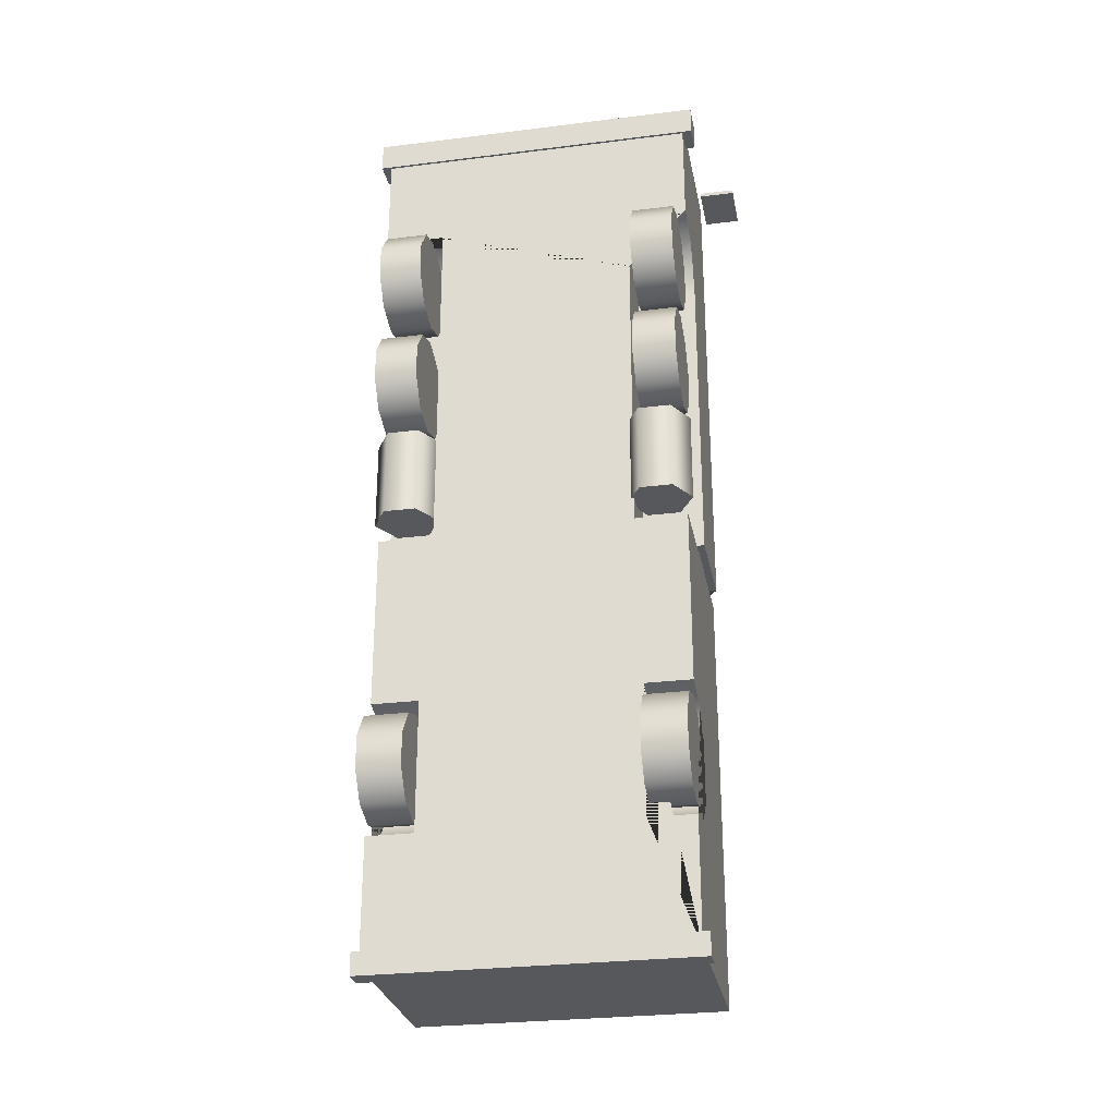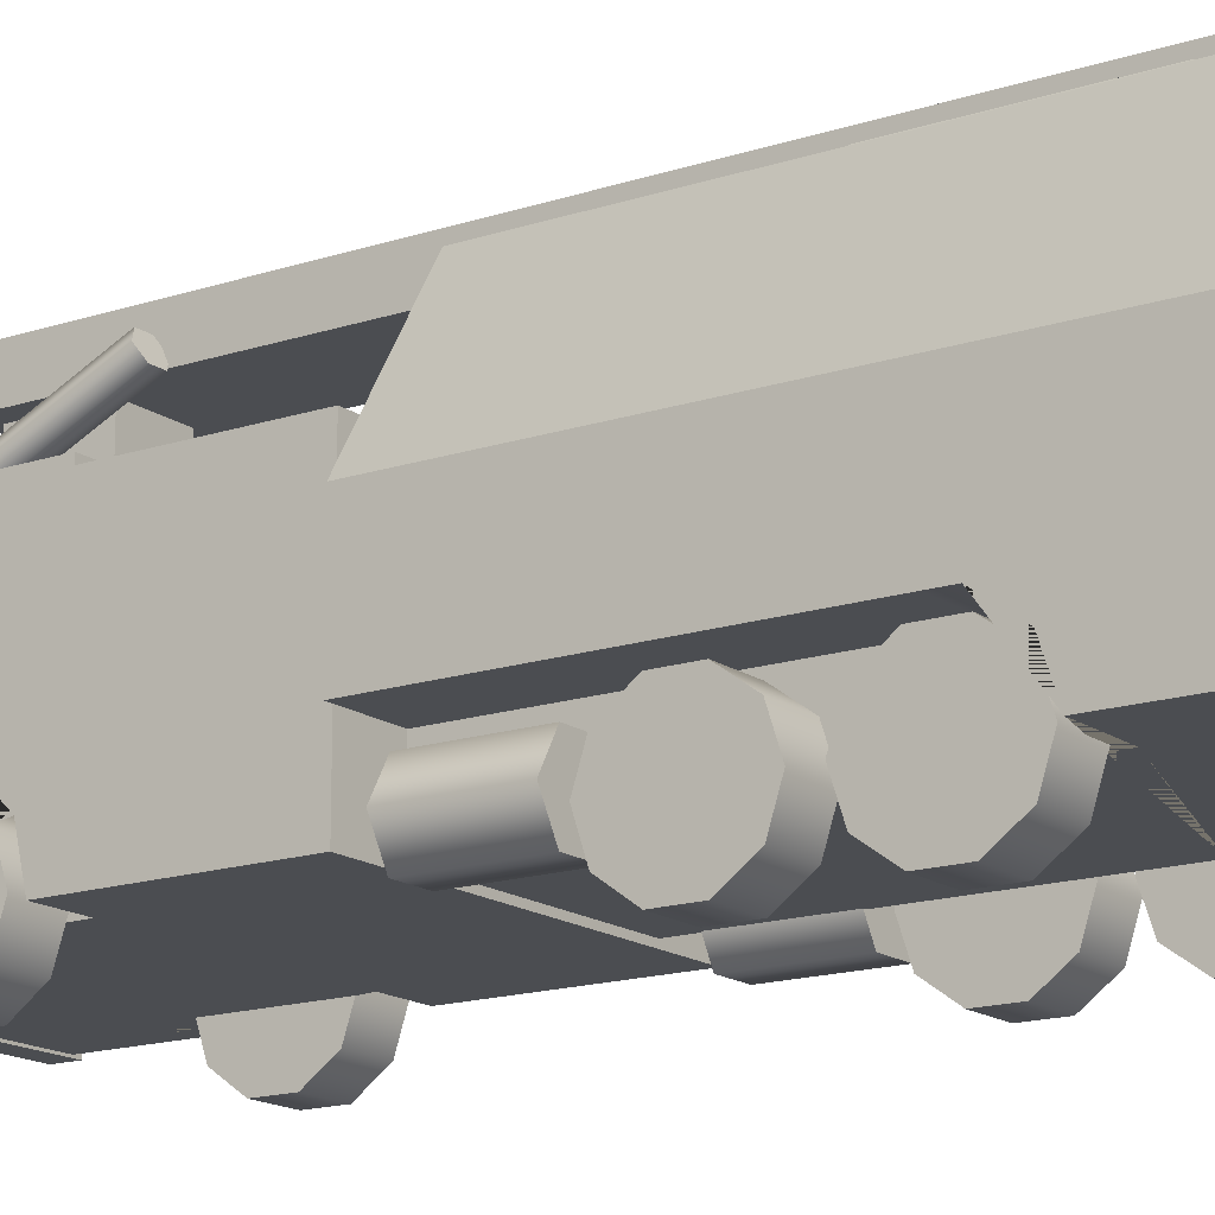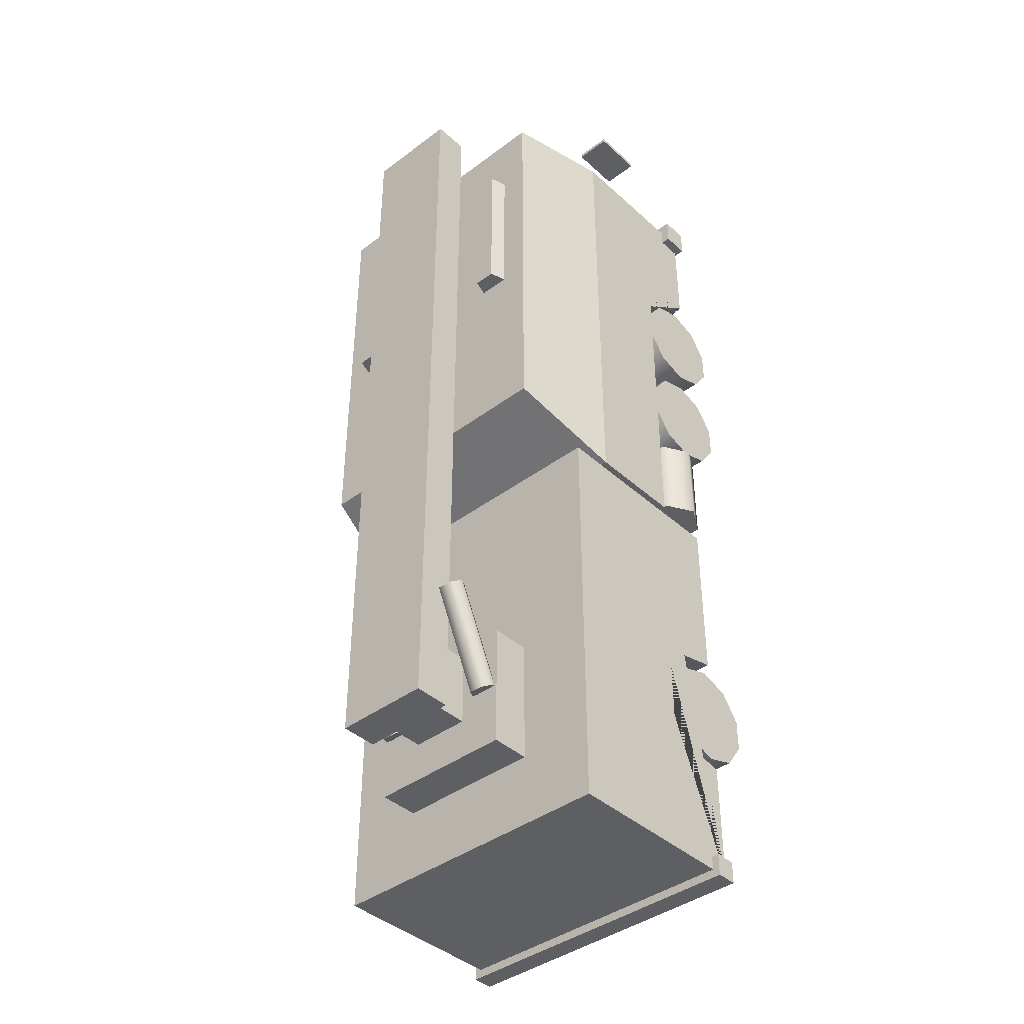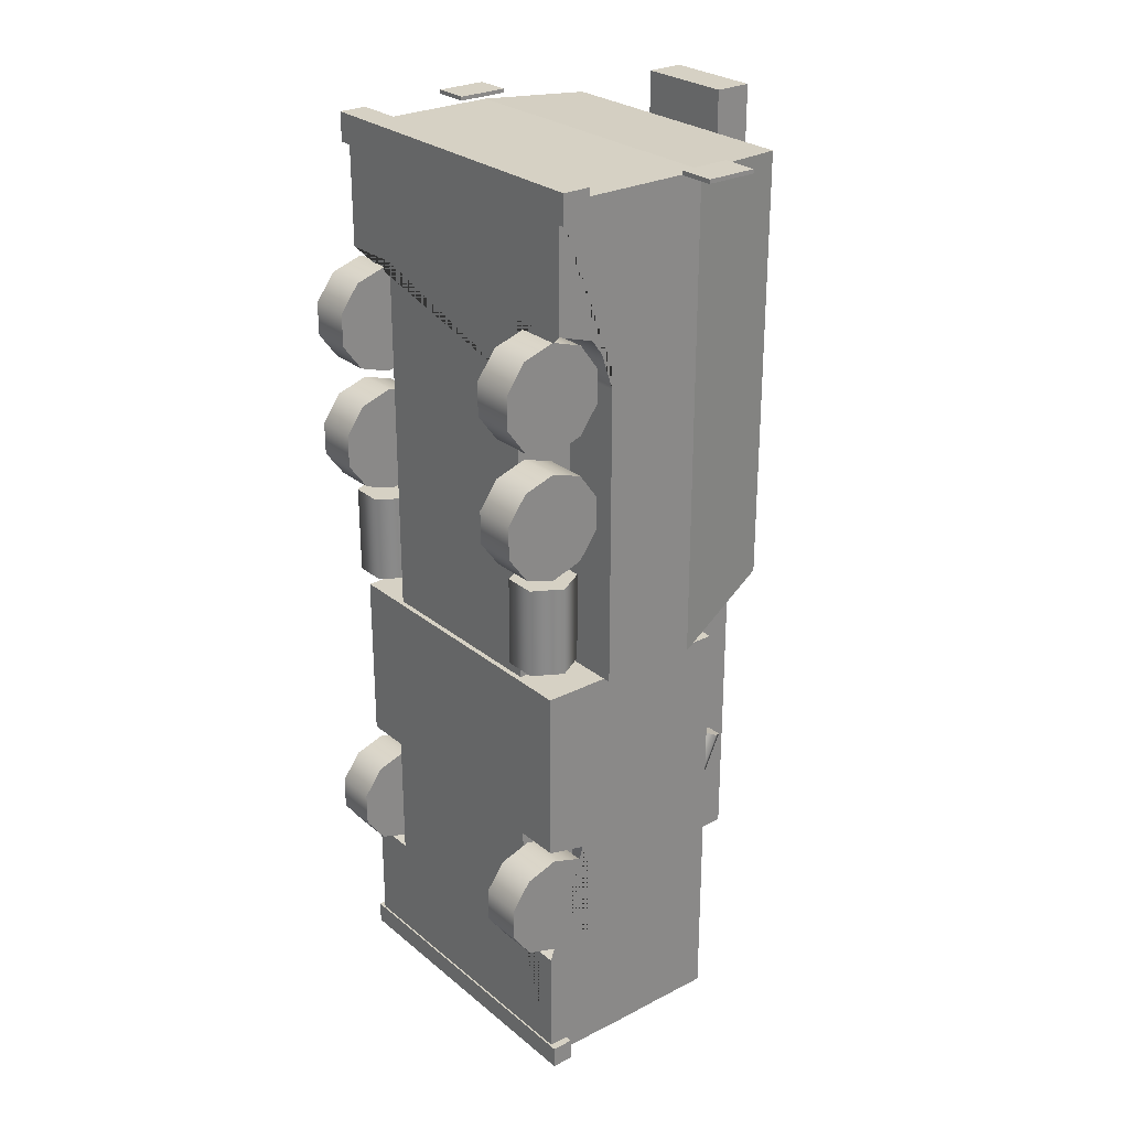
<metadata>
{"format":"obj","ext":"obj","renderer":"f3d","projection":"perspective","resolution":1024,"background":"white","views":[{"elev":-28.1,"azim":10.7,"up":"+Z"},{"elev":-15.9,"azim":-55.3,"up":"+Y"},{"elev":-40.8,"azim":-137.6,"up":"+Z"},{"elev":26.9,"azim":51.5,"up":"+Z"}]}
</metadata>
<code>
o Box341
v 0.04093 0.01296 0.09781
v -0.04075 0.01296 0.09781
v -0.04075 0.02849 0.05615
v -0.04075 0.02253 0.06435
v -0.04075 0.01296 0.06746
v 0.04093 0.01296 0.06746
v 0.04093 0.02253 0.06435
v 0.04093 0.02849 0.05615
v -0.02529 0.02849 0.05615
v -0.02529 0.02253 0.06435
v 0.02559 0.02253 0.06435
v 0.02559 0.02849 0.05615
v -0.04319 0.01233 0.1008
v 0.04338 0.01233 0.1008
v 0.04338 0.01952 0.1008
v -0.04319 0.01952 0.1008
v -0.04319 0.01233 0.09336
v 0.04338 0.01233 0.09336
v 0.04338 0.01952 0.09336
v -0.04319 0.01952 0.09336
v 0.02559 0.01296 0.06746
v 0.02559 0.01296 0.05117
v 0.02558 0.0285 0.06747
v -0.02531 0.01296 0.06746
v -0.0253 0.0285 0.06747
v 0.04112 0.04945 0.06399
v 0.04112 0.04673 0.06399
v 0.04112 0.04673 0.05565
v 0.04112 0.04945 0.05565
v -0.04093 0.04945 0.05565
v -0.04093 0.04673 0.05565
v -0.04093 0.04673 0.06399
v -0.04093 0.04945 0.06399
v 0.04176 0.06055 0.09914
v 0.04176 0.04729 0.09914
v 0.05091 0.04729 0.09914
v 0.05091 0.06055 0.09914
v 0.04176 0.06055 0.09812
v 0.04176 0.04729 0.09812
v 0.05091 0.04729 0.09812
v 0.05091 0.06055 0.09812
v -0.05091 0.06055 0.09914
v -0.05091 0.04729 0.09914
v -0.04176 0.04729 0.09914
v -0.04176 0.06055 0.09914
v -0.05091 0.06055 0.09812
v -0.05091 0.04729 0.09812
v -0.04176 0.04729 0.09812
v -0.04176 0.06055 0.09812
v -0.04075 0.04465 0.09781
v 0.04093 0.04465 0.09781
v -0.04075 0.04467 0.05117
v 0.04093 0.04467 0.05117
v -0.04075 0.02849 0.05117
v 0.04093 0.02849 0.05117
v 0.03558 0.08116 0.09642
v -0.0354 0.08116 0.09642
v 0.03558 0.08116 0.05154
v -0.0354 0.08116 0.05154
v -0.04075 0.05393 0.09781
v 0.04093 0.05393 0.09781
v 0.04093 0.05393 0.05117
v -0.04075 0.05393 0.05117
v 0.02559 0.02849 0.05117
v -0.0253 0.01296 0.05117
v -0.02529 0.02849 0.05117
v -0.04122 0.01533 -0.01916
v -0.03709 0.008186 -0.01916
v -0.02883 0.008186 -0.01916
v -0.02471 0.01533 -0.01916
v -0.02883 0.02248 -0.01916
v -0.03709 0.02248 -0.01916
v -0.04122 0.01533 0.003746
v -0.03709 0.008186 0.003746
v -0.02883 0.008186 0.003746
v -0.02471 0.01533 0.003746
v -0.02883 0.02248 0.003746
v -0.03709 0.02248 0.003746
v -0.004249 0.05562 -0.1349
v -0.000898 0.05562 -0.1349
v -0.000898 0.03795 -0.1349
v -0.004249 0.03795 -0.1349
v 0.000946 0.05562 -0.1349
v 0.004297 0.05562 -0.1349
v 0.004297 0.03795 -0.1349
v 0.000946 0.03795 -0.1349
v 0.02559 0.02849 0.05117
v -0.02529 0.02849 0.05117
v 0.02559 0.01296 -0.02582
v -0.04075 0.04467 -0.02582
v 0.04093 0.04467 -0.02582
v -0.0253 0.01296 -0.02582
v 0.02559 0.02849 -0.02582
v -0.04075 0.0285 -0.02581
v 0.04093 0.0285 -0.02581
v 0.03558 0.08116 -0.01391
v -0.0354 0.08116 -0.01391
v 0.04093 0.05393 -0.02581
v -0.04075 0.05393 -0.02581
v -0.02529 0.02849 -0.02582
v 0.02352 0.01533 -0.01916
v 0.02764 0.008186 -0.01916
v 0.02764 0.008186 0.003746
v 0.02352 0.01533 0.003746
v 0.0359 0.008186 -0.01916
v 0.0359 0.008186 0.003746
v 0.04002 0.01533 -0.01916
v 0.04002 0.01533 0.003746
v 0.0359 0.02248 -0.01916
v 0.0359 0.02248 0.003746
v 0.02764 0.02248 -0.01916
v 0.02764 0.02248 0.003746
v -0.01893 0.07445 -0.1
v -0.01713 0.07182 -0.09882
v -0.01713 0.08386 -0.07299
v -0.01893 0.08649 -0.07422
v -0.01353 0.07182 -0.09882
v -0.01353 0.08386 -0.07299
v -0.01173 0.07445 -0.1
v -0.01173 0.08649 -0.07422
v -0.01353 0.07707 -0.1013
v -0.01353 0.08911 -0.07544
v -0.01713 0.07707 -0.1013
v -0.01713 0.08911 -0.07544
v 0.01128 0.07445 -0.1
v 0.01308 0.07182 -0.09882
v 0.01308 0.08386 -0.07299
v 0.01128 0.08649 -0.07422
v 0.01668 0.07182 -0.09882
v 0.01668 0.08386 -0.07299
v 0.01847 0.07445 -0.1
v 0.01847 0.08649 -0.07422
v 0.01668 0.07707 -0.1013
v 0.01668 0.08911 -0.07544
v 0.01308 0.07707 -0.1013
v 0.01308 0.08911 -0.07544
v -0.03906 0.04141 -0.02576
v -0.03906 0.04141 -0.1348
v -0.03906 0.03145 -0.1348
v -0.03906 0.03145 -0.02576
v 0.03911 0.04141 -0.02576
v 0.03911 0.04141 -0.1348
v 0.03911 0.03145 -0.1348
v 0.03911 0.03145 -0.02576
v 0.039 0.01165 -0.1348
v -0.03904 0.01165 -0.1348
v -0.03904 0.01165 -0.07024
v -0.02716 0.01165 -0.1037
v -0.03904 0.01165 -0.1037
v -0.03904 0.02204 -0.1013
v -0.03904 0.0282 -0.09498
v -0.03904 0.0282 -0.07894
v -0.03904 0.02204 -0.07263
v -0.02716 0.01165 -0.07024
v 0.039 0.01165 -0.07024
v 0.039 0.02204 -0.07263
v 0.0272 0.01165 -0.07024
v 0.039 0.0282 -0.07894
v 0.039 0.0282 -0.09498
v 0.039 0.02204 -0.1013
v 0.039 0.01165 -0.1037
v 0.0272 0.01165 -0.1037
v -0.02716 0.02204 -0.1013
v -0.02716 0.0282 -0.09498
v -0.02716 0.0282 -0.07894
v -0.02716 0.02204 -0.07263
v 0.0272 0.02204 -0.07263
v 0.0272 0.0282 -0.07894
v 0.0272 0.0282 -0.09498
v 0.0272 0.02204 -0.1013
v -0.03904 0.06342 -0.1348
v -0.04092 0.01117 -0.1312
v 0.04089 0.01117 -0.1312
v 0.04089 0.0167 -0.1312
v -0.04092 0.0167 -0.1312
v -0.04092 0.01117 -0.137
v 0.04089 0.01117 -0.137
v 0.04089 0.0167 -0.137
v -0.04092 0.0167 -0.137
v -0.03904 0.06342 -0.02575
v 0.039 0.06342 -0.1348
v 0.039 0.06342 -0.02575
v -0.03904 0.01165 -0.02577
v 0.039 0.01165 -0.02577
v -0.03073 0.01165 -0.1348
v 0.0307 0.01165 -0.1348
v 0.0307 0.06342 -0.1348
v -0.03073 0.06342 -0.1348
v -0.03904 0.03062 -0.1348
v 0.039 0.03062 -0.1348
v -0.03073 0.03062 -0.1348
v 0.0307 0.03062 -0.1348
v 0.02721 0.03216 -0.0681
v 0.0272 0.01165 -0.0681
v 0.0272 0.01165 -0.1056
v 0.02721 0.03216 -0.1056
v -0.02715 0.03216 -0.1056
v -0.02715 0.01165 -0.1056
v -0.02715 0.01165 -0.0681
v -0.02715 0.03216 -0.0681
v -0.01908 0.07366 -0.1159
v -0.01908 0.07366 -0.0829
v 0.01904 0.07366 -0.0829
v 0.01904 0.07366 -0.1159
v -0.01908 0.06174 -0.1159
v -0.01908 0.06174 -0.0829
v 0.01904 0.06174 -0.0829
v 0.01904 0.06174 -0.1159
v -0.01259 0.09411 -0.1084
v -0.01259 0.09411 0.1057
v 0.01256 0.09411 0.1057
v 0.01256 0.09411 -0.1084
v -0.01259 0.08457 -0.1084
v -0.01259 0.08457 0.1057
v 0.01256 0.08457 0.1057
v 0.01256 0.08457 -0.1084
v -0.007643 0.08684 -0.1054
v -0.007643 0.08684 -0.08634
v 0.00761 0.08684 -0.08634
v 0.00761 0.08684 -0.1054
v -0.007643 0.07365 -0.1054
v -0.007643 0.07364 -0.08634
v 0.00761 0.07364 -0.08634
v 0.00761 0.07365 -0.1054
v -0.008216 0.09411 0.1057
v 0.008183 0.09411 0.1057
v 0.008183 0.09411 -0.1084
v -0.008216 0.09411 -0.1084
v -0.02676 0.08528 0.03489
v -0.02676 0.08528 0.05613
v -0.02125 0.08528 0.05613
v -0.02125 0.08528 0.03489
v -0.02676 0.08528 0.07738
v -0.02125 0.08528 0.07738
v -0.02815 0.08078 0.03489
v -0.02815 0.08078 0.05613
v -0.02815 0.08078 0.07738
v -0.01986 0.08078 0.07738
v -0.01986 0.08078 0.05613
v -0.01986 0.08078 0.03489
v 0.02104 0.08528 0.03489
v 0.02104 0.08528 0.05613
v 0.02656 0.08528 0.05613
v 0.02656 0.08528 0.03489
v 0.02104 0.08528 0.07738
v 0.02656 0.08528 0.07738
v 0.01966 0.08078 0.03489
v 0.01966 0.08078 0.05613
v 0.01966 0.08078 0.07738
v 0.02795 0.08078 0.07738
v 0.02795 0.08078 0.05613
v 0.02795 0.08078 0.03489
v 0.02778 0.01306 -0.1007
v 0.02778 0.02106 -0.09814
v 0.02778 0.026 -0.09133
v 0.02778 0.026 -0.08292
v 0.02778 0.02106 -0.07611
v 0.02778 0.01306 -0.07351
v 0.02778 0.005054 -0.07611
v 0.02778 0.000109 -0.08292
v 0.02778 0.000109 -0.09133
v 0.02778 0.005054 -0.09814
v 0.03867 0.01306 -0.1007
v 0.03867 0.02106 -0.09814
v 0.03867 0.026 -0.09133
v 0.03867 0.026 -0.08292
v 0.03867 0.02106 -0.07611
v 0.03867 0.01306 -0.07351
v 0.03867 0.005054 -0.07611
v 0.03867 0.000109 -0.08292
v 0.03867 0.000109 -0.09133
v 0.03867 0.005054 -0.09814
v 0.02778 0.01306 0.006217
v 0.02778 0.02106 0.008817
v 0.02778 0.026 0.01562
v 0.02778 0.026 0.02404
v 0.02778 0.02106 0.03084
v 0.02778 0.01306 0.03344
v 0.02778 0.005054 0.03084
v 0.02778 0.000109 0.02404
v 0.02778 0.000109 0.01562
v 0.02778 0.005054 0.008817
v 0.03867 0.01306 0.006217
v 0.03867 0.02106 0.008817
v 0.03867 0.026 0.01562
v 0.03867 0.026 0.02404
v 0.03867 0.02106 0.03084
v 0.03867 0.01306 0.03344
v 0.03867 0.005054 0.03084
v 0.03867 0.000109 0.02404
v 0.03867 0.000109 0.01562
v 0.03867 0.005054 0.008817
v 0.02778 0.01306 0.03831
v 0.02778 0.02106 0.04091
v 0.02778 0.026 0.04772
v 0.02778 0.026 0.05613
v 0.02778 0.02106 0.06294
v 0.02778 0.01306 0.06554
v 0.02778 0.005054 0.06294
v 0.02778 0.000109 0.05613
v 0.02778 0.000109 0.04772
v 0.02778 0.005054 0.04091
v 0.03867 0.01306 0.03831
v 0.03867 0.02106 0.04091
v 0.03867 0.026 0.04772
v 0.03867 0.026 0.05613
v 0.03867 0.02106 0.06294
v 0.03867 0.01306 0.06554
v 0.03867 0.005054 0.06294
v 0.03867 0.000109 0.05613
v 0.03867 0.000109 0.04772
v 0.03867 0.005054 0.04091
v -0.02778 0.01306 -0.1007
v -0.02778 0.02106 -0.09814
v -0.02778 0.026 -0.09133
v -0.02778 0.026 -0.08292
v -0.02778 0.02106 -0.07611
v -0.02778 0.01306 -0.07351
v -0.02778 0.005054 -0.07611
v -0.02778 0.000109 -0.08292
v -0.02778 0.000109 -0.09133
v -0.02778 0.005054 -0.09814
v -0.03867 0.01306 -0.1007
v -0.03867 0.02106 -0.09814
v -0.03867 0.026 -0.09133
v -0.03867 0.026 -0.08292
v -0.03867 0.02106 -0.07611
v -0.03867 0.01306 -0.07351
v -0.03867 0.005054 -0.07611
v -0.03867 0.000109 -0.08292
v -0.03867 0.000109 -0.09133
v -0.03867 0.005054 -0.09814
v -0.02778 0.01306 0.006217
v -0.02778 0.02106 0.008817
v -0.02778 0.026 0.01562
v -0.02778 0.026 0.02404
v -0.02778 0.02106 0.03084
v -0.02778 0.01306 0.03344
v -0.02778 0.005054 0.03084
v -0.02778 0.000109 0.02404
v -0.02778 0.000109 0.01562
v -0.02778 0.005054 0.008817
v -0.03867 0.01306 0.006217
v -0.03867 0.02106 0.008817
v -0.03867 0.026 0.01562
v -0.03867 0.026 0.02404
v -0.03867 0.02106 0.03084
v -0.03867 0.01306 0.03344
v -0.03867 0.005054 0.03084
v -0.03867 0.000109 0.02404
v -0.03867 0.000109 0.01562
v -0.03867 0.005054 0.008817
v -0.02778 0.01306 0.03831
v -0.02778 0.02106 0.04091
v -0.02778 0.026 0.04772
v -0.02778 0.026 0.05613
v -0.02778 0.02106 0.06294
v -0.02778 0.01306 0.06554
v -0.02778 0.005054 0.06294
v -0.02778 0.000109 0.05613
v -0.02778 0.000109 0.04772
v -0.02778 0.005054 0.04091
v -0.03867 0.01306 0.03831
v -0.03867 0.02106 0.04091
v -0.03867 0.026 0.04772
v -0.03867 0.026 0.05613
v -0.03867 0.02106 0.06294
v -0.03867 0.01306 0.06554
v -0.03867 0.005054 0.06294
v -0.03867 0.000109 0.05613
v -0.03867 0.000109 0.04772
v -0.03867 0.005054 0.04091
f 2 1 51 50
f 1 6 7 8 55 53 51
f 24 5 4 10
f 3 54 88 9
f 4 3 9 10
f 7 6 21 11
f 8 7 11 12
f 55 8 12 87
f 13 14 15 16
f 14 13 17 18
f 15 14 18 19
f 16 15 19 20
f 13 16 20 17
f 17 20 19 18
f 23 21 22 64
f 66 65 24 25
f 26 27 28 29
f 30 31 32 33
f 22 21 6 1 2 5 24 65
f 34 35 36 37
f 35 34 38 39
f 36 35 39 40
f 37 36 40 41
f 34 37 41 38
f 38 41 40 39
f 42 43 44 45
f 43 42 46 47
f 44 43 47 48
f 45 44 48 49
f 42 45 49 46
f 46 49 48 47
f 3 4 5 2 50 52 54
f 51 61 60 50
f 53 62 61 51
f 50 60 63 52
f 58 59 57 56
f 63 60 57 59
f 61 62 58 56
f 57 60 61 56
f 67 68 74 73
f 68 69 75 74
f 69 70 76 75
f 70 71 77 76
f 71 72 78 77
f 72 67 73 78
f 67 72 71 70 69 68
f 74 75 76 77 78 73
f 79 80 81 82
f 83 84 85 86
f 88 54 94 100
f 55 87 93 95
f 52 63 99 90
f 53 55 95 91
f 54 52 90 94
f 62 53 91 98
f 64 22 89 93
f 58 62 98 96
f 63 59 97 99
f 59 58 96 97
f 22 65 92 89
f 65 66 100 92
f 96 98 99 97
f 101 102 103 104
f 102 105 106 103
f 105 107 108 106
f 107 109 110 108
f 109 111 112 110
f 111 101 104 112
f 101 111 109 107 105 102
f 103 106 108 110 112 104
f 113 114 115 116
f 114 117 118 115
f 117 119 120 118
f 119 121 122 120
f 121 123 124 122
f 123 113 116 124
f 113 123 121 119 117 114
f 115 118 120 122 124 116
f 125 126 127 128
f 126 129 130 127
f 129 131 132 130
f 131 133 134 132
f 133 135 136 134
f 135 125 128 136
f 125 135 133 131 129 126
f 127 130 132 134 136 128
f 137 138 139 140
f 141 144 143 142
f 186 185 191 192
f 146 149 150 151 152 153 180 171 189
f 147 183 180
f 155 156 182
f 145 161 162 157 154 148 149 146 185 186
f 154 147 153 166
f 162 161 160 170
f 150 149 148 163
f 151 150 163 164
f 152 151 164 165
f 153 152 165 166
f 156 155 157 167
f 158 156 167 168
f 159 158 168 169
f 160 159 169 170
f 172 173 174 175
f 173 172 176 177
f 174 173 177 178
f 175 174 178 179
f 172 175 179 176
f 176 179 178 177
f 156 158 159 160 161 145 190 181 182
f 157 155 184 183 147 154
f 153 147 180
f 184 155 182
f 171 180 182 181 187 188
f 182 180 183 184
f 185 146 189 191
f 187 181 190 192
f 191 188 187 192
f 189 171 188 191
f 190 145 186 192
f 193 194 195 196
f 197 198 199 200
f 201 202 203 204
f 202 201 205 206
f 203 202 206 207
f 204 203 207 208
f 201 204 208 205
f 225 226 227 228
f 210 209 213 214
f 211 226 225 210 214 215
f 212 211 215 216
f 209 228 227 212 216 213
f 213 216 215 214
f 218 217 221 222
f 219 218 222 223
f 220 219 223 224
f 217 220 224 221
f 226 211 212 227
f 228 209 210 225
f 229 230 231 232
f 230 233 234 231
f 229 235 236 230
f 230 236 237 233
f 233 237 238 234
f 234 238 239 231
f 231 239 240 232
f 232 240 235 229
f 241 242 243 244
f 242 245 246 243
f 241 247 248 242
f 242 248 249 245
f 245 249 250 246
f 246 250 251 243
f 243 251 252 244
f 244 252 247 241
f 99 98 95 94
f 262 261 260 259 258 257 256 255 254 253
f 253 254 264 263
f 254 255 265 264
f 255 256 266 265
f 256 257 267 266
f 257 258 268 267
f 258 259 269 268
f 259 260 270 269
f 260 261 271 270
f 261 262 272 271
f 262 253 263 272
f 272 263 264 265 266 267 268 269 270 271
f 282 281 280 279 278 277 276 275 274 273
f 273 274 284 283
f 274 275 285 284
f 275 276 286 285
f 276 277 287 286
f 277 278 288 287
f 278 279 289 288
f 279 280 290 289
f 280 281 291 290
f 281 282 292 291
f 282 273 283 292
f 292 283 284 285 286 287 288 289 290 291
f 302 301 300 299 298 297 296 295 294 293
f 293 294 304 303
f 294 295 305 304
f 295 296 306 305
f 296 297 307 306
f 297 298 308 307
f 298 299 309 308
f 299 300 310 309
f 300 301 311 310
f 301 302 312 311
f 302 293 303 312
f 312 303 304 305 306 307 308 309 310 311
f 322 313 314 315 316 317 318 319 320 321
f 313 323 324 314
f 314 324 325 315
f 315 325 326 316
f 316 326 327 317
f 317 327 328 318
f 318 328 329 319
f 319 329 330 320
f 320 330 331 321
f 321 331 332 322
f 322 332 323 313
f 332 331 330 329 328 327 326 325 324 323
f 342 333 334 335 336 337 338 339 340 341
f 333 343 344 334
f 334 344 345 335
f 335 345 346 336
f 336 346 347 337
f 337 347 348 338
f 338 348 349 339
f 339 349 350 340
f 340 350 351 341
f 341 351 352 342
f 342 352 343 333
f 352 351 350 349 348 347 346 345 344 343
f 362 353 354 355 356 357 358 359 360 361
f 353 363 364 354
f 354 364 365 355
f 355 365 366 356
f 356 366 367 357
f 357 367 368 358
f 358 368 369 359
f 359 369 370 360
f 360 370 371 361
f 361 371 372 362
f 362 372 363 353
f 372 371 370 369 368 367 366 365 364 363

</code>
